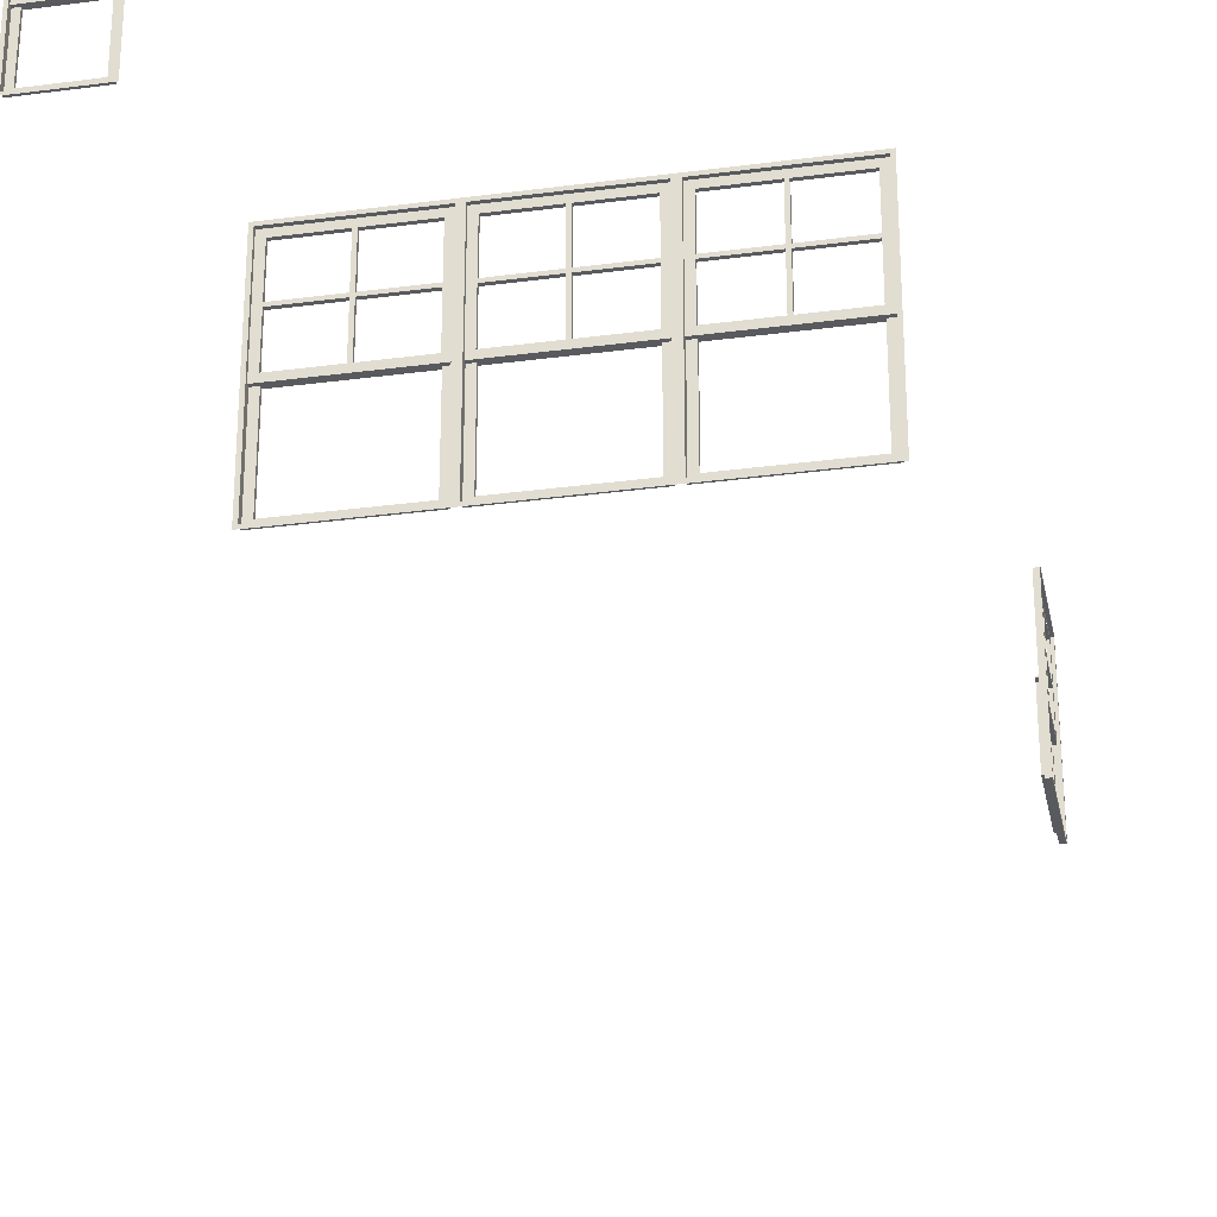
<metadata>
{"format":"obj","ext":"obj","renderer":"f3d","projection":"perspective","resolution":1024,"background":"white","views":[{"elev":-30.7,"azim":-167.7,"up":"+Y"}]}
</metadata>
<code>
o md2-windows-base-standard-x-frame
v 9.878 4.33 -210.8
v 6.879 4.33 -210.8
v 6.879 4.41 -210.8
v 9.878 4.41 -210.8
v 9.642 4.57 -210.7
v 7.123 4.57 -210.6
v 7.125 4.57 -210.5
v 9.644 4.57 -210.6
v 9.802 4.41 -210.7
v 6.963 4.41 -210.6
v 6.963 4.57 -210.6
v 9.802 4.57 -210.7
v 6.959 4.41 -210.8
v 9.798 4.41 -210.8
v 9.958 4.41 -210.8
v 9.962 4.41 -210.7
v 12.8 4.41 -210.7
v 12.8 4.41 -210.9
v 9.962 4.57 -210.7
v 12.8 4.57 -210.7
v 12.64 4.57 -210.7
v 10.12 4.57 -210.7
v 10.12 4.57 -210.6
v 12.64 4.57 -210.7
v 12.88 4.33 -210.9
v 12.88 4.41 -210.9
v 12.96 4.41 -210.9
v 12.96 4.41 -210.7
v 15.8 4.41 -210.8
v 15.8 4.41 -211
v 12.96 4.57 -210.7
v 15.8 4.57 -210.8
v 15.64 4.57 -210.8
v 13.12 4.57 -210.8
v 13.12 4.57 -210.7
v 15.64 4.57 -210.7
v 15.88 4.33 -211
v 15.88 4.41 -211
v 6.879 9.25 -210.8
v 6.959 9.25 -210.8
v 9.878 9.25 -210.8
v 6.879 9.33 -210.8
v 9.878 9.33 -210.8
v 9.798 9.25 -210.8
v 9.8 9.09 -210.7
v 6.961 9.09 -210.7
v 6.961 9.25 -210.7
v 9.8 9.25 -210.7
v 7.121 9.09 -210.7
v 9.64 9.09 -210.7
v 9.642 9.09 -210.7
v 7.123 9.09 -210.6
v 6.963 9.25 -210.6
v 9.802 9.25 -210.7
v 12.8 9.25 -210.7
v 12.8 9.25 -210.9
v 9.958 9.25 -210.8
v 9.962 9.25 -210.7
v 12.8 9.25 -210.8
v 9.96 9.25 -210.8
v 10.12 9.09 -210.8
v 12.64 9.09 -210.8
v 12.64 9.09 -210.7
v 10.12 9.09 -210.7
v 12.8 9.09 -210.8
v 9.96 9.09 -210.8
v 12.88 9.25 -210.9
v 12.88 9.33 -210.9
v 15.8 9.25 -210.8
v 15.8 9.25 -211
v 12.96 9.25 -210.9
v 12.96 9.25 -210.7
v 15.8 9.25 -210.9
v 12.96 9.25 -210.8
v 13.12 9.09 -210.8
v 15.64 9.09 -210.9
v 15.64 9.09 -210.8
v 13.12 9.09 -210.8
v 15.8 9.09 -210.9
v 12.96 9.09 -210.8
v 15.88 9.25 -211
v 15.88 9.33 -211
v 6.961 6.849 -210.7
v 7.121 6.849 -210.7
v 9.8 6.689 -210.7
v 6.961 6.689 -210.7
v 9.8 6.849 -210.7
v 9.64 6.849 -210.7
v 9.642 6.849 -210.7
v 7.123 6.849 -210.6
v 7.123 6.829 -210.6
v 7.125 6.829 -210.5
v 9.642 6.829 -210.7
v 9.644 6.829 -210.6
v 9.802 6.829 -210.7
v 6.963 6.829 -210.6
v 9.804 6.689 -210.6
v 6.965 6.689 -210.5
v 8.421 6.849 -210.7
v 8.421 9.09 -210.7
v 8.423 9.09 -210.6
v 8.423 6.849 -210.6
v 8.341 9.09 -210.7
v 8.341 6.849 -210.7
v 8.343 6.849 -210.6
v 8.343 9.09 -210.6
v 11.42 6.849 -210.8
v 11.34 6.849 -210.8
v 11.34 9.09 -210.8
v 11.42 9.09 -210.8
v 11.34 6.849 -210.7
v 11.34 9.09 -210.7
v 11.42 9.09 -210.7
v 11.42 6.849 -210.7
v 12.8 6.689 -210.8
v 12.8 6.689 -210.7
v 9.964 6.689 -210.6
v 9.96 6.689 -210.8
v 9.962 6.829 -210.7
v 10.12 6.829 -210.7
v 12.64 6.829 -210.7
v 12.8 6.829 -210.7
v 12.64 6.829 -210.7
v 10.12 6.829 -210.6
v 10.12 6.849 -210.8
v 10.12 6.849 -210.7
v 12.64 6.849 -210.8
v 12.64 6.849 -210.7
v 12.8 6.849 -210.8
v 9.96 6.849 -210.8
v 14.42 6.849 -210.9
v 14.34 6.849 -210.9
v 14.34 9.09 -210.9
v 14.42 9.09 -210.9
v 14.34 6.849 -210.8
v 14.34 9.09 -210.8
v 14.42 9.09 -210.8
v 14.42 6.849 -210.8
v 15.8 6.689 -210.9
v 15.8 6.689 -210.7
v 12.96 6.689 -210.7
v 12.96 6.689 -210.8
v 12.96 6.829 -210.7
v 13.12 6.829 -210.8
v 15.64 6.829 -210.8
v 15.8 6.829 -210.8
v 15.64 6.829 -210.7
v 13.12 6.829 -210.7
v 13.12 6.849 -210.8
v 13.12 6.849 -210.8
v 15.64 6.849 -210.9
v 15.64 6.849 -210.8
v 15.8 6.849 -210.9
v 12.96 6.849 -210.8
v 15.64 7.929 -210.9
v 15.64 7.929 -210.8
v 14.42 7.929 -210.8
v 14.42 7.929 -210.9
v 14.42 8.009 -210.9
v 14.42 8.009 -210.8
v 15.64 8.009 -210.8
v 15.64 8.009 -210.9
v 13.12 7.929 -210.8
v 13.12 8.009 -210.8
v 14.34 8.009 -210.9
v 14.34 7.929 -210.9
v 13.12 8.009 -210.8
v 14.34 8.009 -210.8
v 14.34 7.929 -210.8
v 13.12 7.929 -210.8
v 12.64 7.929 -210.8
v 12.64 7.929 -210.7
v 11.42 7.929 -210.7
v 11.42 7.929 -210.8
v 11.42 8.009 -210.8
v 11.42 8.009 -210.7
v 12.64 8.009 -210.7
v 12.64 8.009 -210.8
v 10.12 7.929 -210.8
v 10.12 8.009 -210.8
v 11.34 8.009 -210.8
v 11.34 7.929 -210.8
v 10.12 8.009 -210.7
v 11.34 8.009 -210.7
v 11.34 7.929 -210.7
v 10.12 7.929 -210.7
v 7.121 7.929 -210.7
v 8.341 7.929 -210.7
v 8.343 7.929 -210.6
v 7.123 7.929 -210.6
v 8.341 8.009 -210.7
v 7.121 8.009 -210.7
v 7.123 8.009 -210.6
v 8.343 8.009 -210.6
v 9.64 7.929 -210.7
v 8.421 7.929 -210.7
v 8.421 8.009 -210.7
v 9.64 8.009 -210.7
v 8.423 8.009 -210.6
v 9.642 8.009 -210.7
v 9.642 7.929 -210.7
v 8.423 7.929 -210.6
v 9.64 17.93 -210.7
v 9.642 17.93 -210.7
v 8.423 17.93 -210.6
v 8.421 17.93 -210.7
v 8.421 18.01 -210.7
v 8.423 18.01 -210.6
v 9.642 18.01 -210.7
v 9.64 18.01 -210.7
v 7.121 17.93 -210.7
v 7.121 18.01 -210.7
v 8.341 18.01 -210.7
v 8.341 17.93 -210.7
v 7.123 18.01 -210.6
v 8.343 18.01 -210.6
v 8.343 17.93 -210.6
v 7.123 17.93 -210.6
v 10.12 17.93 -210.8
v 11.34 17.93 -210.8
v 11.34 17.93 -210.7
v 10.12 17.93 -210.7
v 11.34 18.01 -210.8
v 10.12 18.01 -210.8
v 10.12 18.01 -210.7
v 11.34 18.01 -210.7
v 12.64 17.93 -210.8
v 11.42 17.93 -210.8
v 11.42 18.01 -210.8
v 12.64 18.01 -210.8
v 11.42 18.01 -210.7
v 12.64 18.01 -210.7
v 12.64 17.93 -210.7
v 11.42 17.93 -210.7
v 13.12 17.93 -210.8
v 14.34 17.93 -210.9
v 14.34 17.93 -210.8
v 13.12 17.93 -210.8
v 14.34 18.01 -210.9
v 13.12 18.01 -210.8
v 13.12 18.01 -210.8
v 14.34 18.01 -210.8
v 15.64 17.93 -210.9
v 14.42 17.93 -210.9
v 14.42 18.01 -210.9
v 15.64 18.01 -210.9
v 14.42 18.01 -210.8
v 15.64 18.01 -210.8
v 15.64 17.93 -210.8
v 14.42 17.93 -210.8
v 12.96 16.85 -210.8
v 12.96 19.09 -210.8
v 13.12 19.09 -210.8
v 13.12 16.85 -210.8
v 15.8 16.69 -210.9
v 12.96 16.69 -210.8
v 15.8 16.85 -210.9
v 15.64 16.85 -210.9
v 15.64 19.09 -210.9
v 15.8 19.09 -210.9
v 15.64 16.85 -210.8
v 15.64 19.09 -210.8
v 13.12 16.85 -210.8
v 13.12 19.09 -210.8
v 13.12 14.57 -210.8
v 13.12 16.83 -210.8
v 13.12 16.83 -210.7
v 13.12 14.57 -210.7
v 15.64 16.83 -210.8
v 15.64 14.57 -210.8
v 15.64 14.57 -210.7
v 15.64 16.83 -210.7
v 15.8 14.57 -210.8
v 15.8 16.83 -210.8
v 12.96 14.57 -210.7
v 12.96 16.83 -210.7
v 15.8 16.69 -210.7
v 12.96 16.69 -210.7
v 14.42 16.85 -210.9
v 14.42 19.09 -210.9
v 14.42 19.09 -210.8
v 14.42 16.85 -210.8
v 14.34 19.09 -210.9
v 14.34 16.85 -210.9
v 14.34 16.85 -210.8
v 14.34 19.09 -210.8
v 9.96 16.85 -210.8
v 9.96 19.09 -210.8
v 10.12 19.09 -210.8
v 10.12 16.85 -210.8
v 12.8 16.69 -210.8
v 9.96 16.69 -210.8
v 12.8 16.85 -210.8
v 12.64 16.85 -210.8
v 12.64 19.09 -210.8
v 12.8 19.09 -210.8
v 12.64 16.85 -210.7
v 12.64 19.09 -210.7
v 10.12 16.85 -210.7
v 10.12 19.09 -210.7
v 10.12 14.57 -210.7
v 10.12 16.83 -210.7
v 10.12 16.83 -210.6
v 10.12 14.57 -210.6
v 12.64 16.83 -210.7
v 12.64 14.57 -210.7
v 12.64 14.57 -210.7
v 12.64 16.83 -210.7
v 12.8 14.57 -210.7
v 12.8 16.83 -210.7
v 9.962 14.57 -210.7
v 9.962 16.83 -210.7
v 12.8 16.69 -210.7
v 9.964 16.69 -210.6
v 11.42 16.85 -210.8
v 11.42 19.09 -210.8
v 11.42 19.09 -210.7
v 11.42 16.85 -210.7
v 11.34 19.09 -210.8
v 11.34 16.85 -210.8
v 11.34 16.85 -210.7
v 11.34 19.09 -210.7
v 8.421 16.85 -210.7
v 8.341 16.85 -210.7
v 8.341 19.09 -210.7
v 8.421 19.09 -210.7
v 8.343 16.85 -210.6
v 8.343 19.09 -210.6
v 8.423 19.09 -210.6
v 8.423 16.85 -210.6
v 9.8 16.69 -210.7
v 9.804 16.69 -210.6
v 6.965 16.69 -210.5
v 6.961 16.69 -210.7
v 6.963 14.57 -210.6
v 6.963 16.83 -210.6
v 7.123 16.83 -210.6
v 7.123 14.57 -210.6
v 9.802 14.57 -210.7
v 9.642 14.57 -210.7
v 9.642 16.83 -210.7
v 9.802 16.83 -210.7
v 9.644 14.57 -210.6
v 9.644 16.83 -210.6
v 7.125 16.83 -210.5
v 7.125 14.57 -210.5
v 7.121 16.85 -210.7
v 7.121 19.09 -210.7
v 7.123 19.09 -210.6
v 7.123 16.85 -210.6
v 9.64 16.85 -210.7
v 9.642 16.85 -210.7
v 9.64 19.09 -210.7
v 9.642 19.09 -210.7
v 9.8 16.85 -210.7
v 9.8 19.09 -210.7
v 6.961 16.85 -210.7
v 6.961 19.09 -210.7
v 12.88 14.41 -210.9
v 12.88 19.25 -210.9
v 12.96 19.25 -210.9
v 12.96 14.41 -210.9
v 15.88 19.25 -211
v 12.88 19.33 -210.9
v 15.88 19.33 -211
v 15.88 14.41 -211
v 15.8 14.41 -211
v 15.8 19.25 -211
v 12.96 19.25 -210.8
v 15.8 19.25 -210.9
v 12.96 19.25 -210.7
v 12.96 14.41 -210.7
v 15.8 14.41 -210.8
v 15.8 19.25 -210.8
v 9.878 14.41 -210.8
v 9.878 19.25 -210.8
v 9.958 19.25 -210.8
v 9.958 14.41 -210.8
v 9.878 19.33 -210.8
v 12.8 14.41 -210.9
v 12.8 19.25 -210.9
v 9.96 19.25 -210.8
v 12.8 19.25 -210.8
v 9.962 19.25 -210.7
v 9.962 14.41 -210.7
v 12.8 14.41 -210.7
v 12.8 19.25 -210.7
v 9.798 14.41 -210.8
v 9.802 14.41 -210.7
v 9.802 19.25 -210.7
v 9.798 19.25 -210.8
v 6.959 19.25 -210.8
v 6.963 19.25 -210.6
v 6.963 14.41 -210.6
v 6.959 14.41 -210.8
v 9.8 19.25 -210.7
v 6.961 19.25 -210.7
v 6.879 19.25 -210.8
v 6.879 19.33 -210.8
v 6.879 14.41 -210.8
v 15.88 14.33 -211
v 12.88 14.33 -210.9
v 9.878 14.33 -210.8
v 6.879 14.33 -210.8
v 21.33 15.57 -207
v 21.17 15.57 -207
v 21.17 17.33 -207
v 21.33 17.33 -207
v 21.17 15.57 -206.9
v 21.17 17.33 -206.9
v 19.49 15.57 -206.9
v 19.49 17.33 -206.9
v 19.65 17.33 -206.9
v 19.65 15.57 -206.9
v 19.65 17.33 -206.8
v 19.65 15.57 -206.8
v 20.44 17.35 -207
v 20.36 17.35 -207
v 20.36 19.09 -207
v 20.44 19.09 -207
v 20.37 17.35 -206.9
v 20.37 19.09 -206.9
v 20.45 19.09 -206.9
v 20.45 17.35 -206.9
v 21.16 19.09 -207
v 21.16 17.35 -207
v 21.17 17.35 -207
v 21.17 19.09 -207
v 21.32 17.35 -207
v 21.32 19.09 -207
v 21.32 17.19 -207
v 21.33 17.19 -206.9
v 19.49 17.19 -206.8
v 19.48 17.19 -207
v 19.64 17.35 -207
v 19.65 17.35 -206.9
v 19.48 17.35 -207
v 19.64 19.09 -207
v 19.65 19.09 -206.9
v 19.48 19.09 -207
v 21.32 15.41 -207.1
v 21.33 15.41 -207
v 21.33 19.25 -207
v 21.32 19.25 -207.1
v 21.4 15.41 -207.1
v 21.4 19.25 -207.1
v 19.48 15.41 -207.1
v 19.49 15.41 -206.9
v 21.4 15.33 -207.1
v 19.4 15.33 -207.1
v 19.4 15.41 -207.1
v 19.48 19.25 -207.1
v 19.49 19.25 -206.9
v 19.4 19.25 -207.1
v 21.32 19.25 -207
v 19.48 19.25 -207
v 19.4 19.33 -207.1
v 21.4 19.33 -207.1
v 8.062 17.93 -180.5
v 8.031 17.93 -181.7
v 8.111 17.93 -181.7
v 8.142 17.93 -180.5
v 8.031 18.01 -181.7
v 8.062 18.01 -180.5
v 8.142 18.01 -180.5
v 8.111 18.01 -181.7
v 7.998 17.93 -183
v 8.029 17.93 -181.8
v 8.029 18.01 -181.8
v 7.998 18.01 -183
v 8.109 18.01 -181.8
v 8.078 18.01 -183
v 8.078 17.93 -183
v 8.109 17.93 -181.8
v 8.066 16.85 -180.3
v 8.066 19.09 -180.3
v 8.062 19.09 -180.5
v 8.062 16.85 -180.5
v 7.994 16.69 -183.1
v 8.066 16.69 -180.3
v 7.994 16.85 -183.1
v 7.998 16.85 -183
v 7.998 19.09 -183
v 7.994 19.09 -183.1
v 8.078 16.85 -183
v 8.078 19.09 -183
v 8.142 16.85 -180.5
v 8.142 19.09 -180.5
v 8.142 14.57 -180.5
v 8.142 16.83 -180.5
v 8.222 16.83 -180.5
v 8.222 14.57 -180.5
v 8.078 16.83 -183
v 8.078 14.57 -183
v 8.158 14.57 -183
v 8.158 16.83 -183
v 8.074 14.57 -183.1
v 8.074 16.83 -183.1
v 8.146 14.57 -180.3
v 8.146 16.83 -180.3
v 8.154 16.69 -183.1
v 8.226 16.69 -180.3
v 8.029 16.85 -181.8
v 8.029 19.09 -181.8
v 8.109 19.09 -181.8
v 8.109 16.85 -181.8
v 8.031 19.09 -181.7
v 8.031 16.85 -181.7
v 8.111 16.85 -181.7
v 8.111 19.09 -181.7
v 7.988 14.41 -180.2
v 7.988 19.25 -180.2
v 7.986 19.25 -180.3
v 7.986 14.41 -180.3
v 7.912 19.25 -183.2
v 7.988 19.33 -180.2
v 7.912 19.33 -183.2
v 7.912 14.41 -183.2
v 7.915 14.41 -183.1
v 7.915 19.25 -183.1
v 8.066 19.25 -180.3
v 7.994 19.25 -183.1
v 8.146 19.25 -180.3
v 8.146 14.41 -180.3
v 8.074 14.41 -183.1
v 8.074 19.25 -183.1
v 7.912 14.33 -183.2
v 7.988 14.33 -180.2
f 1 2 3 4
f 5 6 7 8
f 9 10 11 12
f 13 10 9 14
f 15 16 17 18
f 17 16 19 20
f 21 22 23 24
f 25 1 4 26
f 27 28 29 30
f 29 28 31 32
f 33 34 35 36
f 37 25 26 38
f 3 39 40 13
f 41 39 42 43
f 4 14 44 41
f 45 46 47 48
f 49 50 51 52
f 44 48 47 40
f 40 53 10 13
f 14 9 54 44
f 18 17 55 56
f 57 58 16 15
f 56 59 60 57
f 61 62 63 64
f 65 66 60 59
f 26 18 56 67
f 67 41 43 68
f 4 41 57 15
f 30 29 69 70
f 71 72 28 27
f 70 73 74 71
f 75 76 77 78
f 79 80 74 73
f 38 30 70 81
f 81 67 68 82
f 26 67 71 27
f 83 46 49 84
f 85 86 83 87
f 87 88 50 45
f 50 88 89 51
f 88 84 90 89
f 84 49 52 90
f 6 91 92 7
f 93 5 8 94
f 12 5 93 95
f 11 96 91 6
f 85 97 98 86
f 99 100 101 102
f 103 104 105 106
f 99 104 103 100
f 107 108 109 110
f 109 108 111 112
f 107 110 113 114
f 115 116 117 118
f 19 119 120 22
f 20 21 121 122
f 121 21 24 123
f 22 120 124 23
f 125 61 64 126
f 127 125 126 128
f 62 127 128 63
f 129 127 62 65
f 115 118 130 129
f 130 66 61 125
f 131 132 133 134
f 133 132 135 136
f 131 134 137 138
f 139 140 141 142
f 31 143 144 34
f 32 33 145 146
f 145 33 36 147
f 34 144 148 35
f 149 75 78 150
f 151 149 150 152
f 76 151 152 77
f 153 151 76 79
f 139 142 154 153
f 154 80 75 149
f 155 156 157 158
f 159 160 161 162
f 155 158 159 162
f 163 164 165 166
f 165 164 167 168
f 163 166 169 170
f 171 172 173 174
f 175 176 177 178
f 171 174 175 178
f 179 180 181 182
f 181 180 183 184
f 179 182 185 186
f 187 188 189 190
f 191 192 193 194
f 187 192 191 188
f 195 196 197 198
f 197 199 200 198
f 195 201 202 196
f 203 204 205 206
f 207 208 209 210
f 203 206 207 210
f 211 212 213 214
f 213 212 215 216
f 211 214 217 218
f 219 220 221 222
f 223 224 225 226
f 219 224 223 220
f 227 228 229 230
f 229 231 232 230
f 227 233 234 228
f 235 236 237 238
f 239 240 241 242
f 235 240 239 236
f 243 244 245 246
f 245 247 248 246
f 243 249 250 244
f 251 252 253 254
f 255 256 251 257
f 257 258 259 260
f 259 258 261 262
f 258 254 263 261
f 254 253 264 263
f 265 266 267 268
f 269 270 271 272
f 273 270 269 274
f 275 276 266 265
f 255 277 278 256
f 279 280 281 282
f 283 284 285 286
f 279 284 283 280
f 287 288 289 290
f 291 292 287 293
f 293 294 295 296
f 295 294 297 298
f 294 290 299 297
f 290 289 300 299
f 301 302 303 304
f 305 306 307 308
f 309 306 305 310
f 311 312 302 301
f 291 313 314 292
f 315 316 317 318
f 319 320 321 322
f 315 320 319 316
f 323 324 325 326
f 325 324 327 328
f 323 326 329 330
f 331 332 333 334
f 335 336 337 338
f 339 340 341 342
f 341 340 343 344
f 338 337 345 346
f 347 348 349 350
f 351 347 350 352
f 353 351 352 354
f 355 351 353 356
f 331 334 357 355
f 357 358 348 347
f 359 360 361 362
f 363 360 364 365
f 366 367 368 363
f 260 252 369 370
f 253 259 262 264
f 368 370 369 361
f 361 371 372 362
f 367 373 374 368
f 375 376 377 378
f 360 376 379 364
f 359 380 381 360
f 296 288 382 383
f 289 295 298 300
f 381 383 382 377
f 377 384 385 378
f 380 386 387 381
f 388 389 390 391
f 392 393 394 395
f 391 396 397 392
f 348 353 354 349
f 356 358 397 396
f 375 388 391 376
f 376 398 399 379
f 400 398 392 395
f 401 402 359 366
f 270 265 268 271
f 373 372 275 273
f 362 372 373 367
f 402 403 375 359
f 306 301 304 307
f 386 385 311 309
f 378 385 386 380
f 395 394 389 388
f 389 394 335 339
f 340 338 346 343
f 403 404 400 375
f 405 406 407 408
f 407 406 409 410
f 411 412 413 414
f 414 413 415 416
f 417 418 419 420
f 419 418 421 422
f 417 420 423 424
f 425 426 427 428
f 429 426 425 430
f 431 432 433 434
f 426 435 436 427
f 431 434 437 429
f 435 438 439 436
f 437 440 438 435
f 441 442 443 444
f 445 441 444 446
f 447 448 442 441
f 442 448 411 405
f 406 414 416 409
f 449 450 451 445
f 452 453 448 447
f 451 454 452 447
f 444 455 456 452
f 438 425 428 439
f 430 440 456 455
f 446 454 457 458
f 459 460 461 462
f 463 464 465 466
f 459 464 463 460
f 467 468 469 470
f 469 471 472 470
f 467 473 474 468
f 475 476 477 478
f 479 480 475 481
f 481 482 483 484
f 483 482 485 486
f 482 478 487 485
f 478 477 488 487
f 489 490 491 492
f 493 494 495 496
f 497 494 493 498
f 499 500 490 489
f 479 501 502 480
f 503 504 505 506
f 507 508 509 510
f 503 508 507 504
f 511 512 513 514
f 515 512 516 517
f 518 519 520 515
f 484 476 521 522
f 477 483 486 488
f 520 522 521 513
f 513 523 524 514
f 519 525 526 520
f 527 528 511 518
f 494 489 492 495
f 525 524 499 497
f 514 524 525 519

</code>
